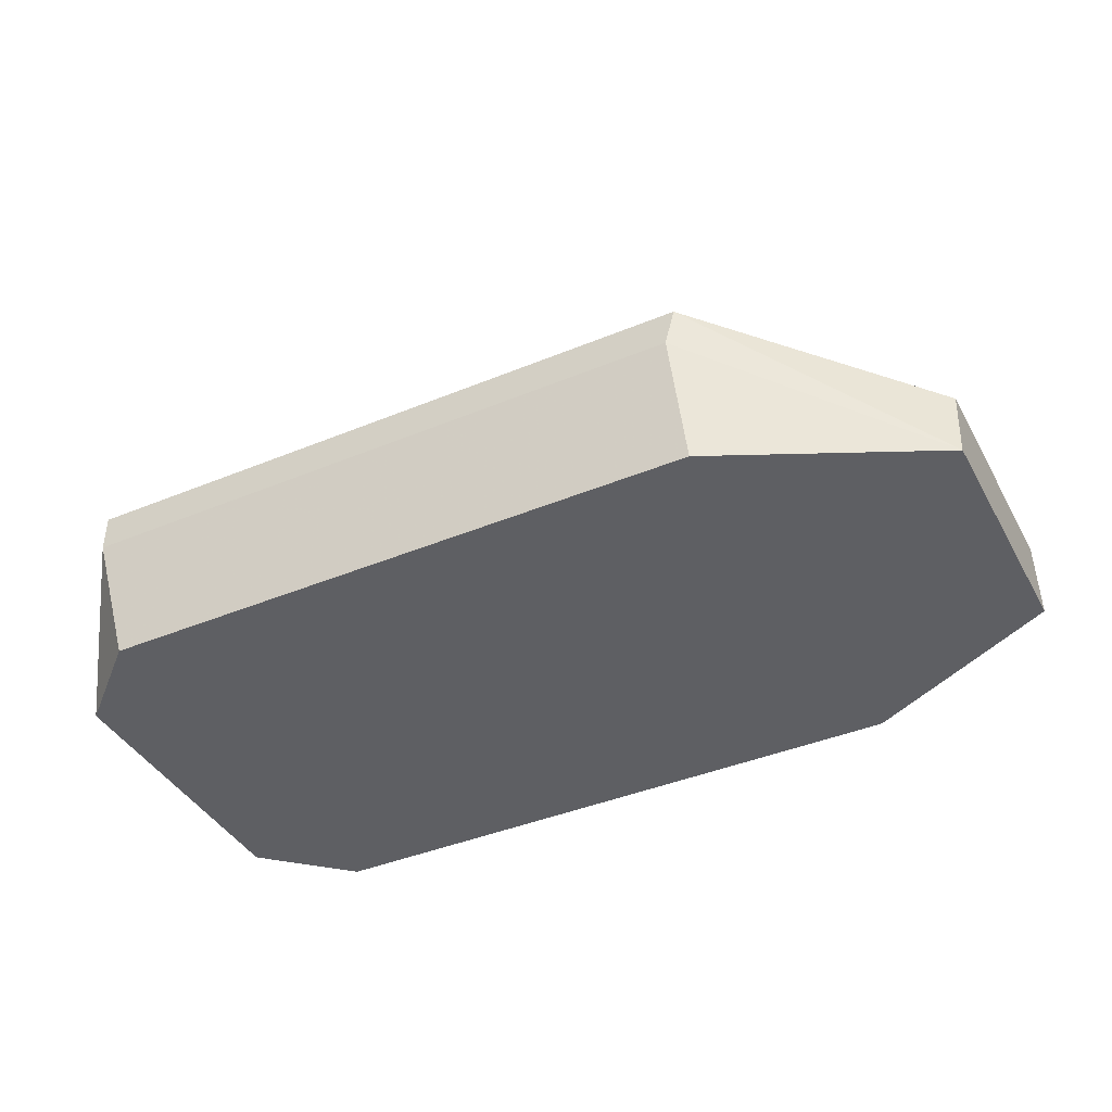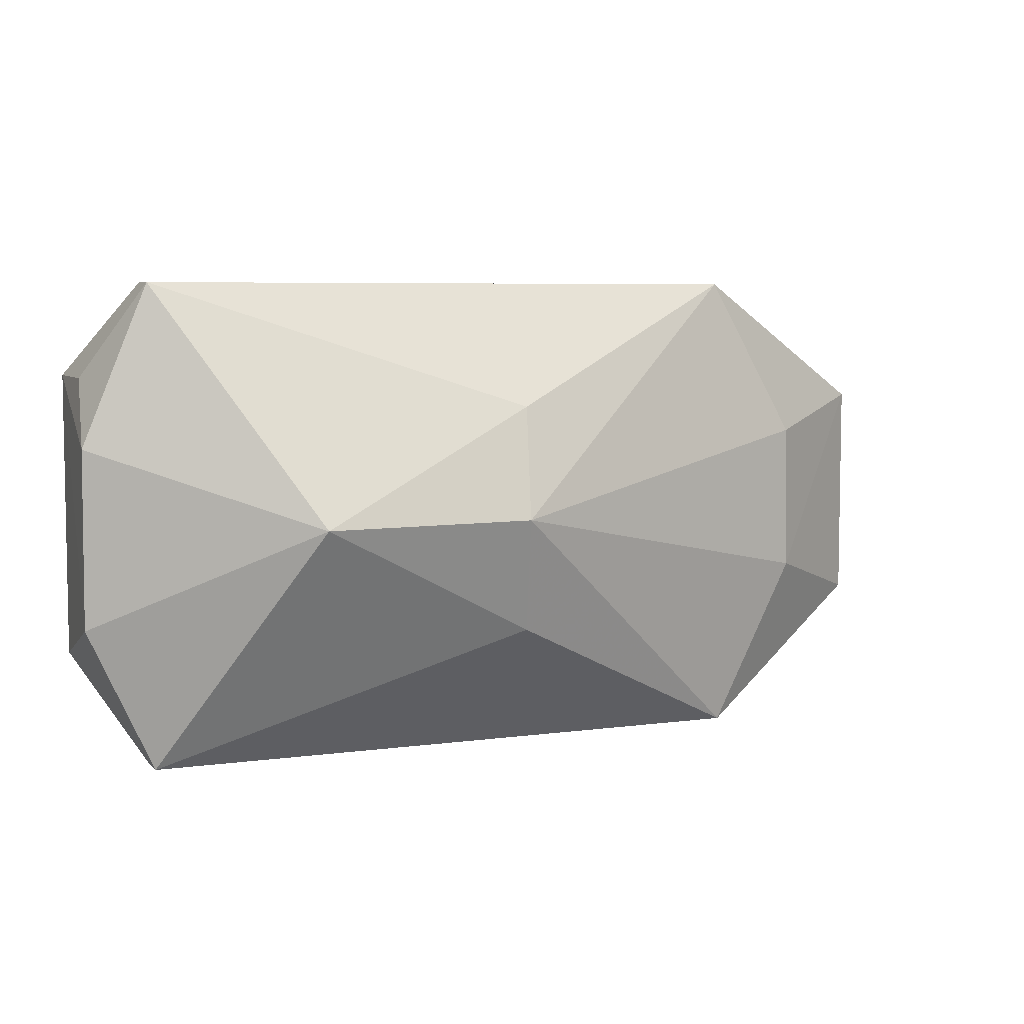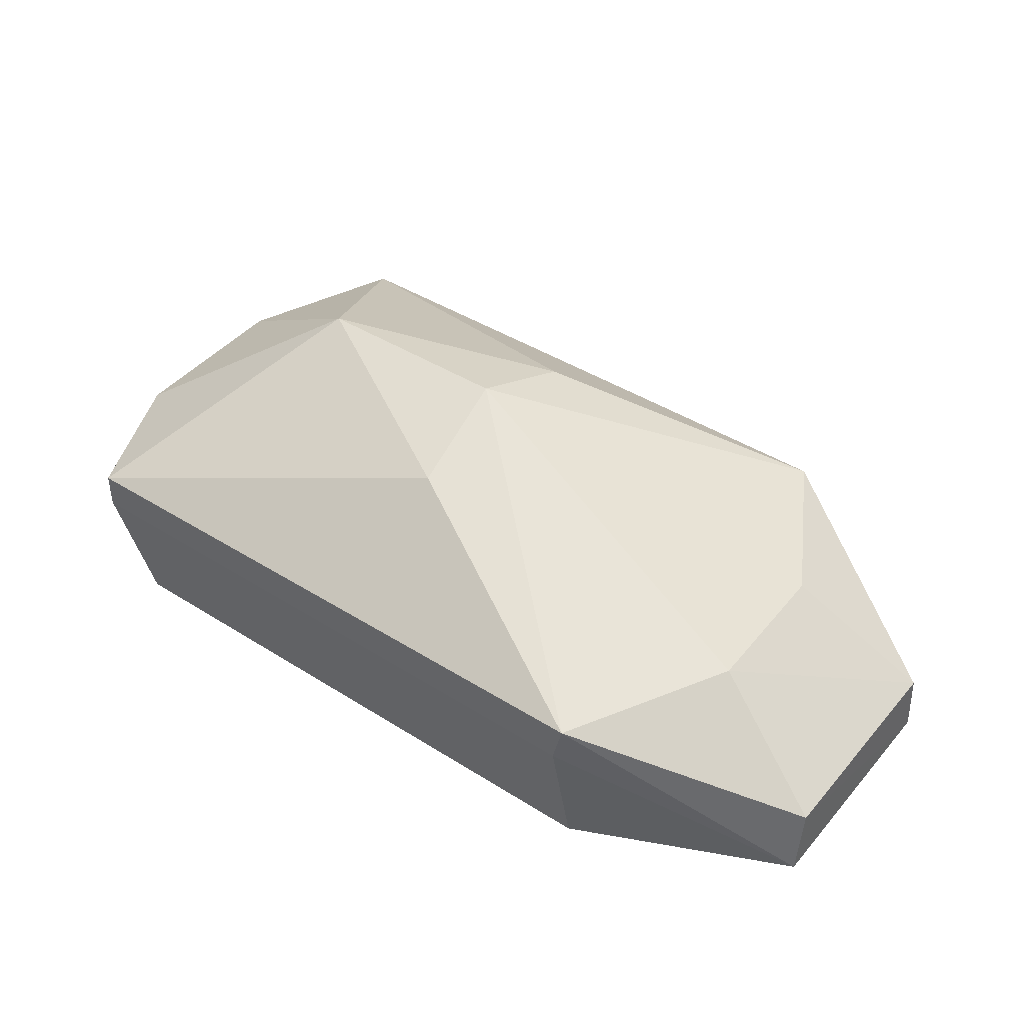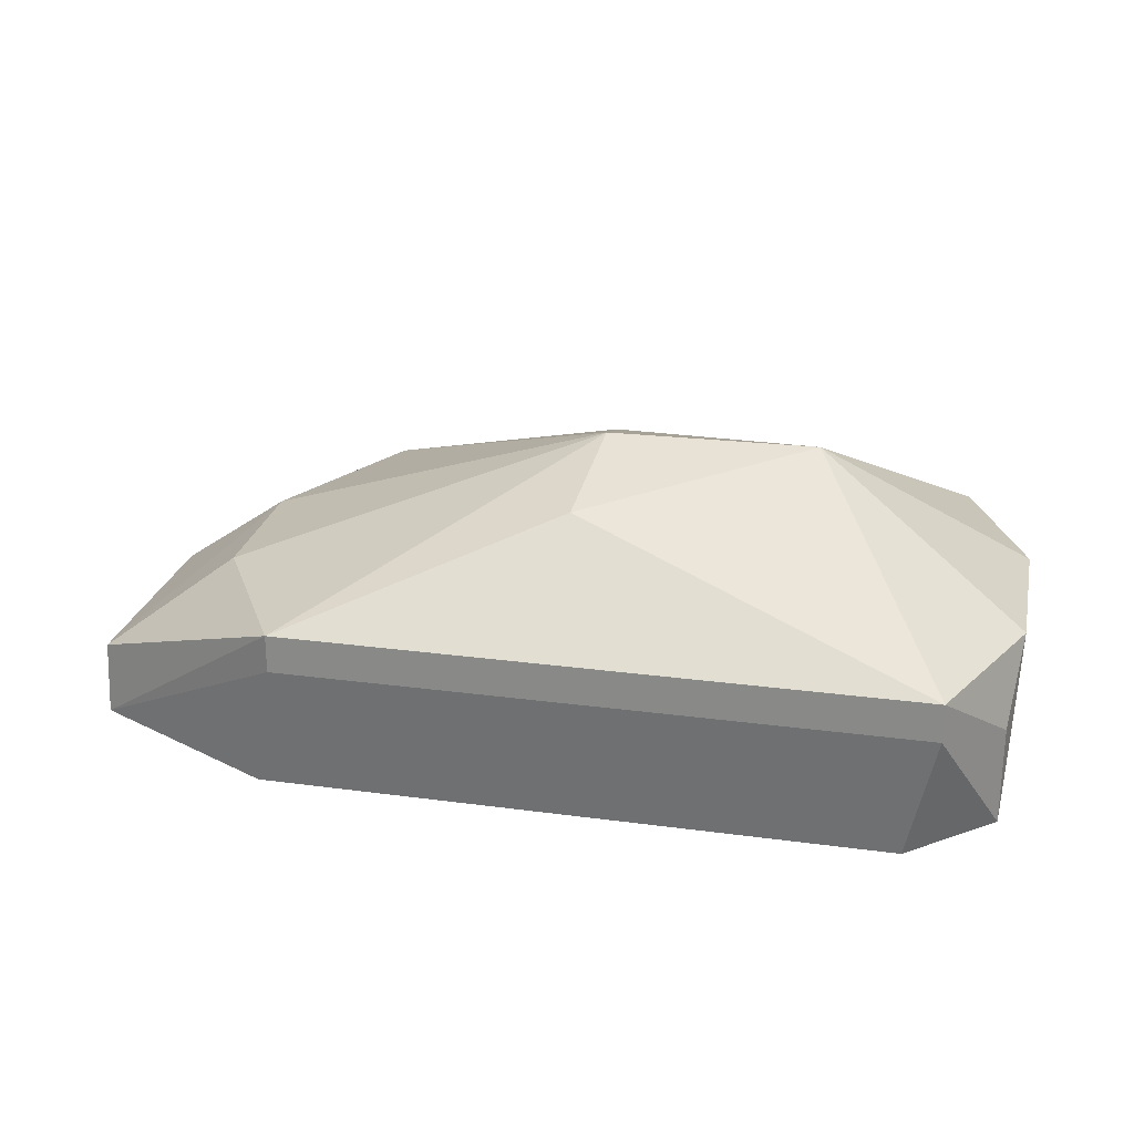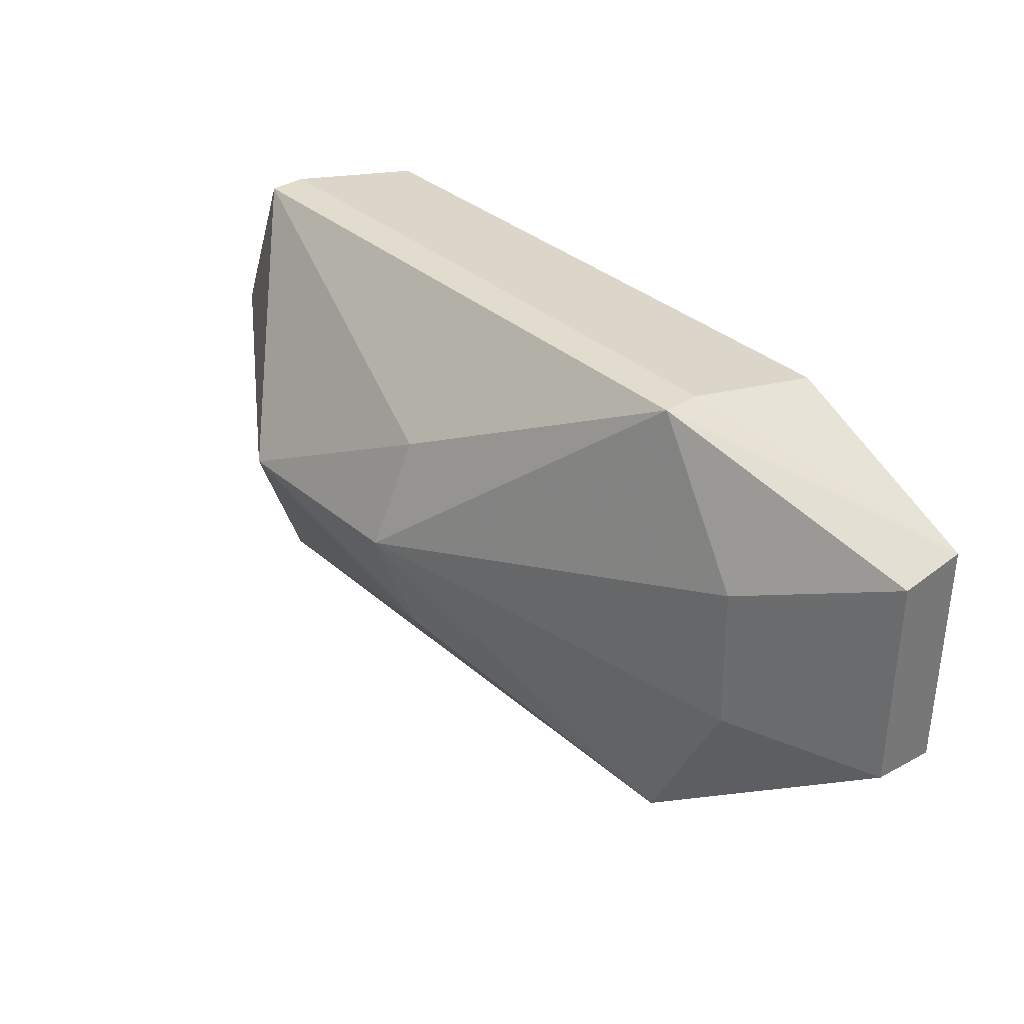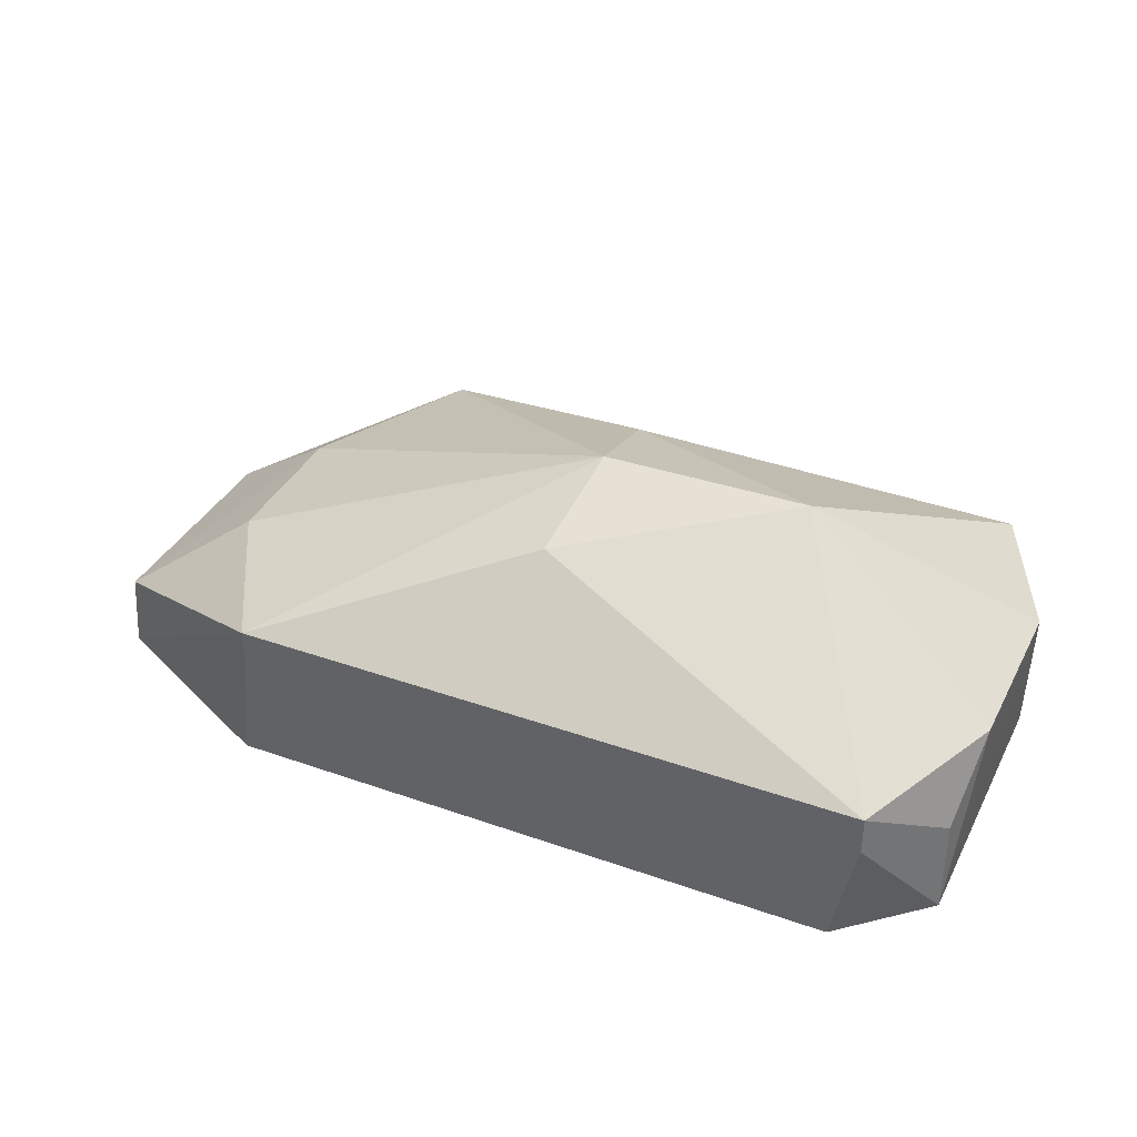
<metadata>
{"format":"obj","ext":"obj","renderer":"f3d","projection":"perspective","resolution":1024,"background":"white","views":[{"elev":-41.0,"azim":26.8,"up":"+Z"},{"elev":6.1,"azim":-22.2,"up":"+Y"},{"elev":42.6,"azim":37.0,"up":"+Z"},{"elev":24.4,"azim":-167.5,"up":"+Z"},{"elev":34.7,"azim":49.1,"up":"+Y"},{"elev":36.5,"azim":-155.4,"up":"+Z"}]}
</metadata>
<code>
v 0.03903 0.03227 -0.02146
v 0.03903 -0.03315 -0.02146
v -0.08111 0.04053 -0.06961
v -0.08414 0.02131 -0.04988
v -0.08114 0.04052 -0.09788
v -0.06503 0.06799 -0.06047
v -0.06503 0.06799 -0.04959
v 0.1149 -0.07185 -0.06047
v -0.06519 -0.07185 -0.06047
v -0.06519 -0.07185 -0.04959
v 0.1174 -0.07133 -0.04922
v 0.1793 0.03102 -0.07722
v 0.1793 -0.03488 -0.07722
v 0.1424 -0.02214 -0.04956
v 0.1415 0.02138 -0.04951
v -0.08114 -0.04438 -0.09788
v -0.08427 -0.03038 -0.05079
v 0.1149 0.06799 -0.06047
v 0.1149 0.06799 -0.04959
v -0.05695 0.06242 -0.09788
v 0.1219 0.06239 -0.09788
v 0.1793 -0.03754 -0.09787
v 0.1793 0.03335 -0.09787
v -0.05695 -0.06628 -0.09788
v 0.1174 -0.06628 -0.09788
v 0.03558 0.000494 -0.009808
v -0.02452 1.8e-05 -0.009409
f 4 5 17
f 17 10 27
f 27 7 4
f 20 5 6
f 27 4 17
f 22 13 11
f 19 7 1
f 7 27 1
f 7 3 4
f 12 19 15
f 12 23 19
f 2 10 11
f 27 10 2
f 26 14 15
f 26 15 19
f 19 1 26
f 13 14 11
f 27 26 1
f 26 11 14
f 26 2 11
f 16 24 9
f 25 22 8
f 27 2 26
f 3 5 4
f 3 6 5
f 3 7 6
f 8 10 9
f 10 8 11
f 12 14 13
f 12 15 14
f 16 9 10
f 10 17 16
f 16 17 5
f 7 18 6
f 18 7 19
f 21 20 18
f 18 20 6
f 18 23 21
f 19 23 18
f 22 11 8
f 23 12 13
f 23 13 22
f 24 8 9
f 24 25 8
f 25 20 21
f 25 5 20
f 25 23 22
f 25 16 5
f 25 24 16
f 23 25 21

</code>
